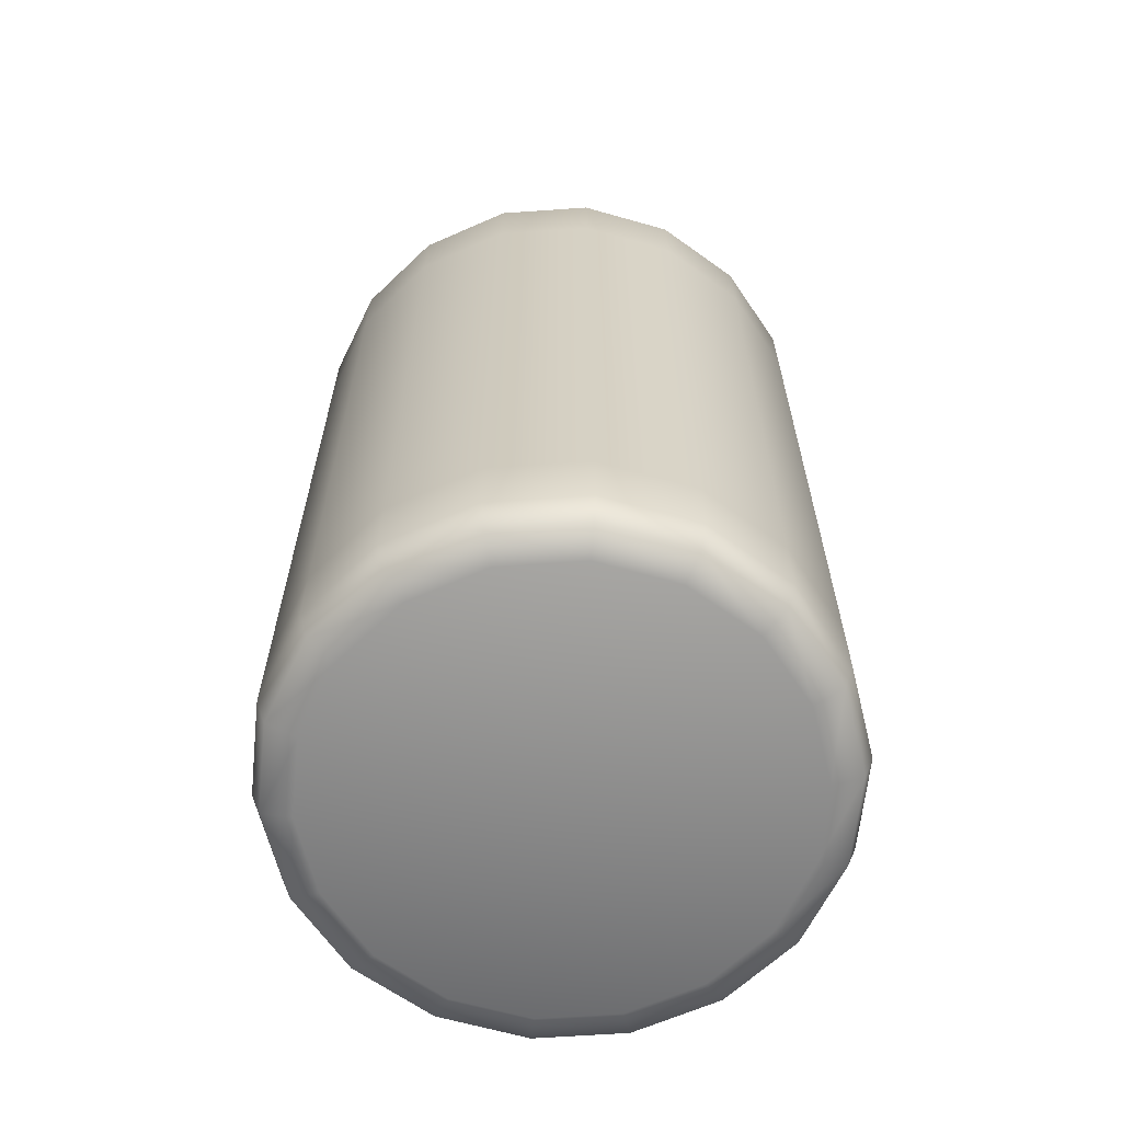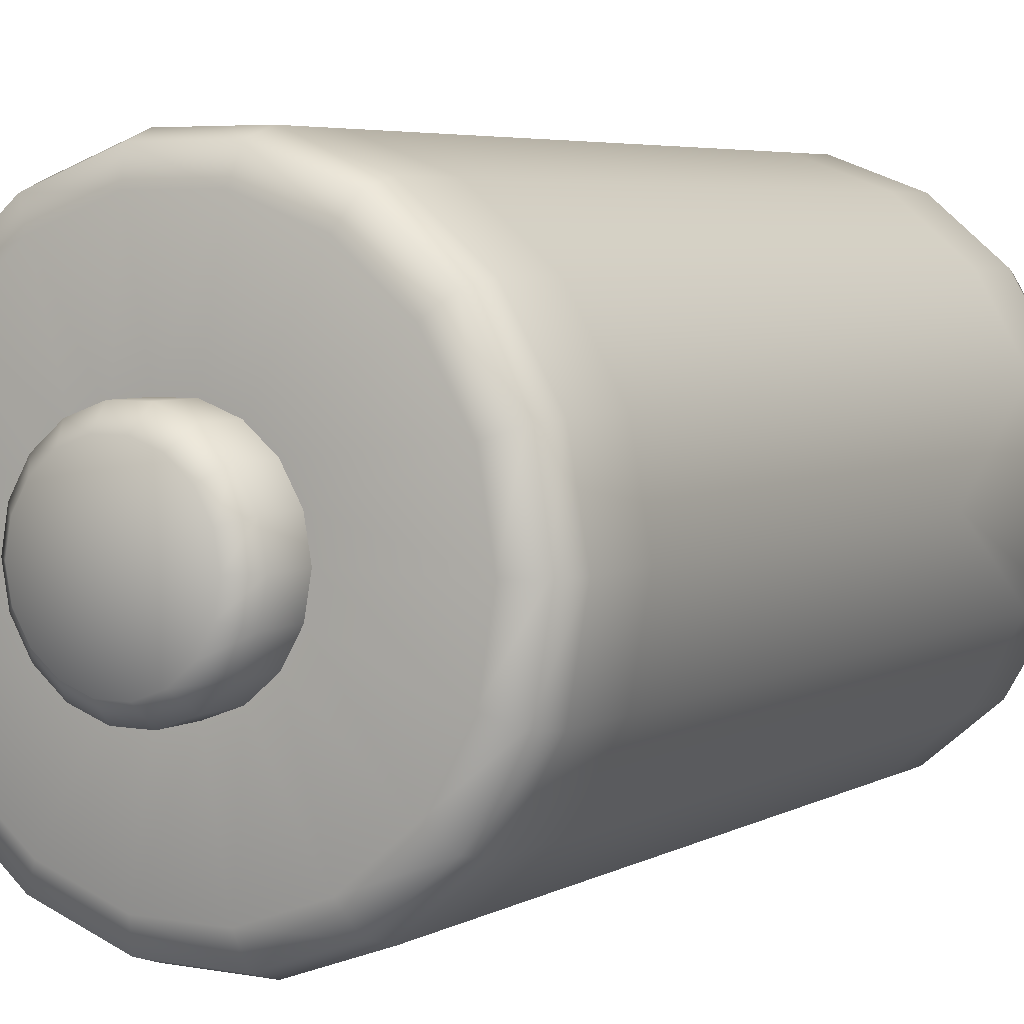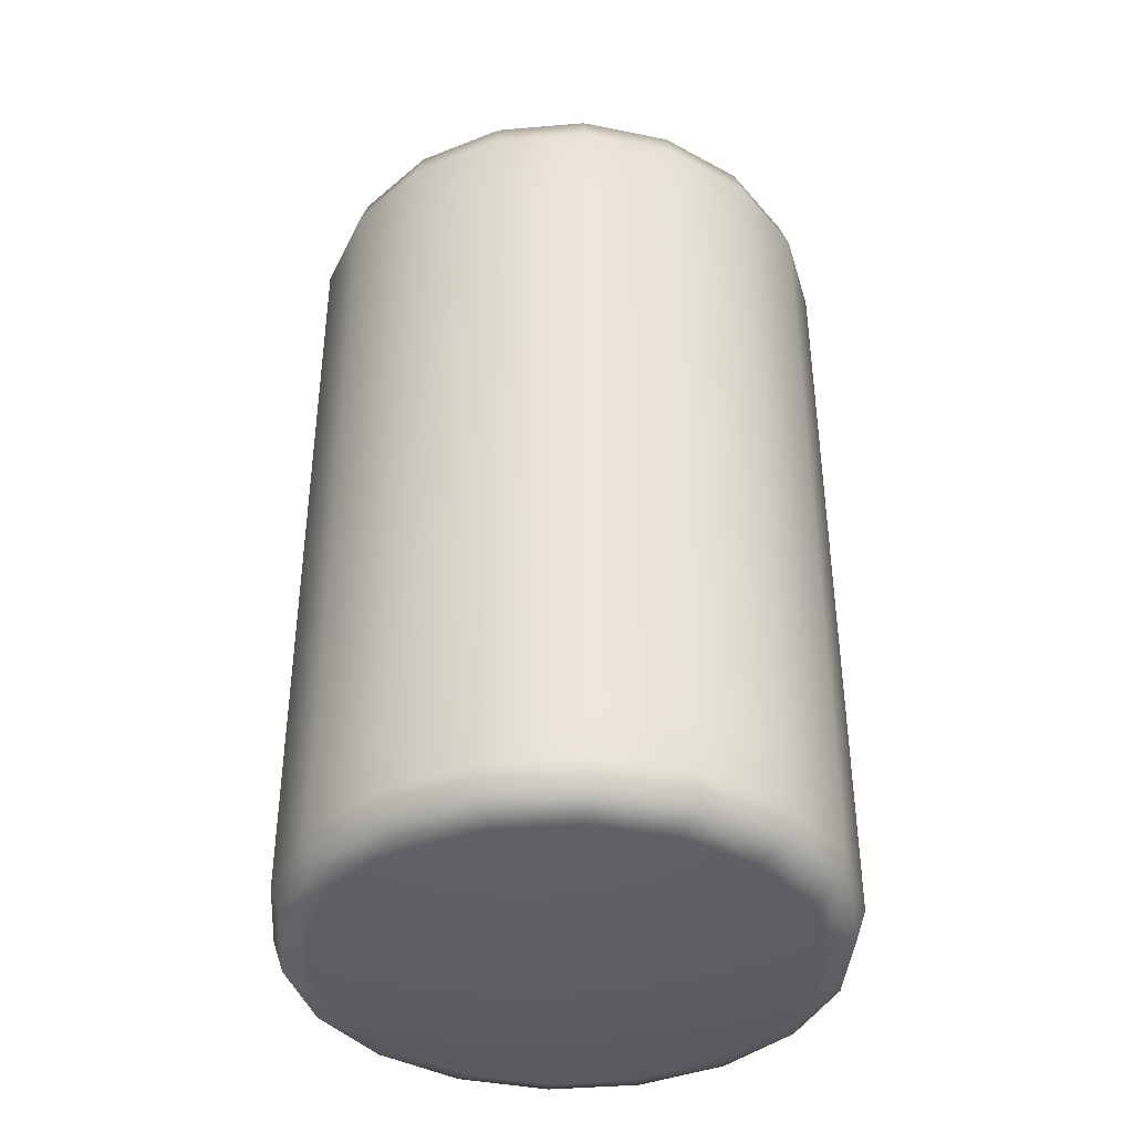
<metadata>
{"format":"obj","ext":"obj","renderer":"f3d","projection":"perspective","resolution":1024,"background":"white","views":[{"elev":-63.9,"azim":-156.0,"up":"+Z"},{"elev":4.8,"azim":31.0,"up":"+Y"},{"elev":-39.8,"azim":106.0,"up":"+Z"}]}
</metadata>
<code>
g Battery
v 0.2717 -0.0003594 0.2647
v 0.2717 -0.0003594 0.3443
v 0.2545 0.09671 0.3443
v 0.2545 0.09671 0.2647
v 0.2717 -0.0003595 0.185
v 0.2053 0.1821 0.3443
v 0.2545 0.09671 0.185
v 0.2717 -0.0003595 0.02578
v 0.2545 0.09671 0.02578
v 0.2053 0.1821 0.2647
v 0.1297 0.2454 0.3443
v 0.2053 0.1821 0.185
v 0.2053 0.1821 0.02578
v 0.1297 0.2454 0.2647
v 0.03713 0.2791 0.3443
v 0.1297 0.2454 0.185
v 0.1297 0.2454 0.02578
v 0.03713 0.2791 0.2647
v -0.06144 0.2791 0.3443
v 0.03713 0.2791 0.185
v 0.03713 0.2791 0.02578
v -0.06144 0.2791 0.2647
v -0.1541 0.2454 0.3443
v -0.06144 0.2791 0.185
v -0.06144 0.2791 0.02578
v -0.1541 0.2454 0.2647
v -0.2296 0.1821 0.3443
v -0.1541 0.2454 0.185
v -0.1541 0.2454 0.02578
v -0.2296 0.1821 0.2647
v -0.2788 0.09671 0.3443
v -0.2296 0.1821 0.185
v -0.2296 0.1821 0.02578
v -0.2788 0.09671 0.2647
v -0.296 -0.0003594 0.3443
v -0.296 -0.0003594 0.2647
v -0.2788 0.09671 0.185
v -0.2788 0.09671 0.02578
v -0.296 -0.0003594 0.185
v -0.296 -0.0003595 0.02578
v -0.296 -0.0003594 0.2647
v -0.296 -0.0003594 0.3443
v -0.2788 -0.09743 0.3443
v -0.2788 -0.09743 0.2647
v -0.296 -0.0003594 0.185
v -0.2296 -0.1828 0.3443
v -0.2788 -0.09743 0.185
v -0.296 -0.0003595 0.02578
v -0.2788 -0.09743 0.02578
v -0.2296 -0.1828 0.2647
v -0.1541 -0.2461 0.3443
v -0.2296 -0.1828 0.185
v -0.2296 -0.1828 0.02578
v -0.1541 -0.2461 0.2647
v -0.06144 -0.2799 0.3443
v -0.1541 -0.2461 0.185
v -0.1541 -0.2461 0.02578
v -0.06144 -0.2799 0.2647
v 0.03713 -0.2799 0.3443
v -0.06144 -0.2799 0.185
v -0.06144 -0.2799 0.02578
v 0.03713 -0.2799 0.2647
v 0.1297 -0.2461 0.3443
v 0.03713 -0.2799 0.185
v 0.03713 -0.2799 0.02578
v 0.1297 -0.2461 0.2647
v 0.2053 -0.1828 0.3443
v 0.1297 -0.2461 0.185
v 0.1297 -0.2461 0.02578
v 0.2053 -0.1828 0.2647
v 0.2545 -0.09743 0.3443
v 0.2053 -0.1828 0.185
v 0.2053 -0.1828 0.02578
v 0.2545 -0.09743 0.2647
v 0.2717 -0.0003594 0.3443
v 0.2717 -0.0003594 0.2647
v 0.2545 -0.09743 0.185
v 0.2545 -0.09743 0.02578
v 0.2717 -0.0003595 0.185
v 0.2717 -0.0003595 0.02578
v -0.296 -0.0003595 -0.02538
v -0.296 -0.0003595 0.02578
v -0.2788 -0.09743 0.02578
v -0.2788 -0.09743 -0.02538
v -0.296 -0.0003595 -0.4088
v -0.2296 -0.1828 0.02578
v -0.2788 -0.09743 -0.4088
v -0.296 -0.0003596 -0.4827
v -0.2788 -0.09743 -0.4827
v -0.2296 -0.1828 -0.02538
v -0.1541 -0.2461 0.02578
v -0.2296 -0.1828 -0.4088
v -0.2296 -0.1828 -0.4827
v -0.1541 -0.2461 -0.02538
v -0.06144 -0.2799 0.02578
v -0.1541 -0.2461 -0.4088
v -0.1541 -0.2461 -0.4827
v -0.06144 -0.2799 -0.02538
v 0.03713 -0.2799 0.02578
v -0.06144 -0.2799 -0.4088
v -0.06144 -0.2799 -0.4827
v 0.03713 -0.2799 -0.02538
v 0.1297 -0.2461 0.02578
v 0.03713 -0.2799 -0.4088
v 0.03713 -0.2799 -0.4827
v 0.1297 -0.2461 -0.02538
v 0.1297 -0.2461 -0.4088
v 0.2053 -0.1828 0.02578
v 0.1297 -0.2461 -0.4827
v 0.2053 -0.1828 -0.02538
v 0.2545 -0.09743 0.02578
v 0.2053 -0.1828 -0.4088
v 0.2053 -0.1828 -0.4827
v 0.2545 -0.09743 -0.02538
v 0.2717 -0.0003595 0.02578
v 0.2717 -0.0003595 -0.02538
v 0.2545 -0.09743 -0.4088
v 0.2545 -0.09743 -0.4827
v 0.2717 -0.0003595 -0.2284
v 0.2717 -0.0003596 -0.4827
v 0.2717 -0.0003595 -0.02538
v 0.2717 -0.0003595 0.02578
v 0.2545 0.09671 0.02578
v 0.2545 0.09671 -0.02538
v 0.2717 -0.0003595 -0.2284
v 0.2053 0.1821 0.02578
v 0.2545 0.09671 -0.4088
v 0.2717 -0.0003596 -0.4827
v 0.2545 0.09671 -0.4827
v 0.2053 0.1821 -0.02538
v 0.1297 0.2454 0.02578
v 0.2053 0.1821 -0.4088
v 0.2053 0.1821 -0.4827
v 0.1297 0.2454 -0.02538
v 0.03713 0.2791 0.02578
v 0.1297 0.2454 -0.4088
v 0.1297 0.2454 -0.4827
v 0.03713 0.2791 -0.02538
v -0.06144 0.2791 0.02578
v 0.03713 0.2791 -0.4088
v 0.03713 0.2791 -0.4827
v -0.06144 0.2791 -0.02538
v -0.1541 0.2454 0.02578
v -0.06144 0.2791 -0.4088
v -0.06144 0.2791 -0.4827
v -0.1541 0.2454 -0.02538
v -0.2296 0.1821 0.02578
v -0.1541 0.2454 -0.4088
v -0.1541 0.2454 -0.4827
v -0.2296 0.1821 -0.02538
v -0.2788 0.09671 0.02578
v -0.2296 0.1821 -0.4088
v -0.2296 0.1821 -0.4827
v -0.2788 0.09671 -0.02538
v -0.296 -0.0003595 0.02578
v -0.296 -0.0003595 -0.02538
v -0.2788 0.09671 -0.4088
v -0.2788 0.09671 -0.4827
v -0.296 -0.0003595 -0.4088
v -0.296 -0.0003596 -0.4827
v 0.03713 -0.2799 -0.4088
v 0.03713 -0.2799 -0.02538
v 0.1297 -0.2461 -0.02538
v 0.1297 -0.2461 -0.4088
v -0.01216 -0.0003596 -0.5249
v 0.2294 -0.0003596 -0.5249
v 0.2148 0.08225 -0.5249
v 0.1729 0.1549 -0.5249
v 0.2148 -0.08297 -0.5249
v 0.1086 0.2088 -0.5249
v 0.1729 -0.1556 -0.5249
v 0.02979 0.2375 -0.5249
v 0.1086 -0.2095 -0.5249
v -0.0541 0.2375 -0.5249
v 0.02979 -0.2382 -0.5249
v -0.1329 0.2088 -0.5249
v -0.0541 -0.2382 -0.5249
v -0.1972 0.1549 -0.5249
v -0.1329 -0.2095 -0.5249
v -0.2391 0.08225 -0.5249
v -0.1972 -0.1556 -0.5249
v -0.2537 -0.0003596 -0.5249
v -0.2391 -0.08297 -0.5249
v 0.2294 -0.0003594 0.3866
v 0.09385 -0.0003594 0.3866
v 0.08746 0.0359 0.3866
v 0.2148 0.08225 0.3866
v 0.2148 -0.08297 0.3866
v 0.06905 0.06778 0.3866
v 0.08746 -0.03662 0.3866
v 0.1729 0.1549 0.3866
v 0.1729 -0.1556 0.3866
v 0.04085 0.09145 0.3866
v 0.06905 -0.0685 0.3866
v 0.1086 0.2088 0.3866
v 0.1086 -0.2095 0.3866
v 0.006252 0.104 0.3866
v 0.04085 -0.09216 0.3866
v 0.02979 0.2375 0.3866
v 0.02979 -0.2382 0.3866
v -0.03056 0.104 0.3866
v 0.006252 -0.1048 0.3866
v -0.0541 0.2375 0.3866
v -0.0541 -0.2382 0.3866
v -0.06516 0.09145 0.3866
v -0.03056 -0.1048 0.3866
v -0.1329 0.2088 0.3866
v -0.1329 -0.2095 0.3866
v -0.09336 0.06778 0.3866
v -0.06516 -0.09216 0.3866
v -0.1972 0.1549 0.3866
v -0.1972 -0.1556 0.3866
v -0.1118 0.0359 0.3866
v -0.09336 -0.0685 0.3866
v -0.2391 0.08225 0.3866
v -0.2391 -0.08297 0.3866
v -0.1182 -0.0003594 0.3866
v -0.1118 -0.03662 0.3866
v -0.2537 -0.0003594 0.3866
v 0.2446 0.09309 -0.5144
v 0.2611 -0.0003596 -0.5144
v 0.2717 -0.0003596 -0.4827
v 0.2545 0.09671 -0.4827
v 0.2545 -0.09743 -0.4827
v 0.1972 0.1753 -0.5144
v 0.2053 0.1821 -0.4827
v 0.2446 -0.09381 -0.5144
v 0.2053 -0.1828 -0.4827
v 0.1245 0.2363 -0.5144
v 0.1297 0.2454 -0.4827
v 0.1972 -0.176 -0.5144
v 0.1297 -0.2461 -0.4827
v 0.03529 0.2687 -0.5144
v 0.03713 0.2791 -0.4827
v 0.1245 -0.237 -0.5144
v 0.03713 -0.2799 -0.4827
v -0.0596 0.2687 -0.5144
v -0.06144 0.2791 -0.4827
v 0.03529 -0.2694 -0.5144
v -0.06144 -0.2799 -0.4827
v -0.1488 0.2363 -0.5144
v -0.1541 0.2454 -0.4827
v -0.0596 -0.2694 -0.5144
v -0.1541 -0.2461 -0.4827
v -0.2215 0.1753 -0.5144
v -0.2296 0.1821 -0.4827
v -0.1488 -0.237 -0.5144
v -0.2296 -0.1828 -0.4827
v -0.2689 0.09309 -0.5144
v -0.2788 0.09671 -0.4827
v -0.2215 -0.176 -0.5144
v -0.2788 -0.09743 -0.4827
v -0.2854 -0.0003596 -0.5144
v -0.296 -0.0003596 -0.4827
v -0.2689 -0.09381 -0.5144
v -0.1972 0.1549 -0.5249
v -0.1329 0.2088 -0.5249
v -0.2391 0.08225 -0.5249
v -0.2537 -0.0003596 -0.5249
v -0.0541 0.2375 -0.5249
v -0.2391 -0.08297 -0.5249
v -0.1972 -0.1556 -0.5249
v 0.02979 0.2375 -0.5249
v -0.1329 -0.2095 -0.5249
v 0.1086 0.2088 -0.5249
v -0.0541 -0.2382 -0.5249
v 0.1729 0.1549 -0.5249
v 0.02979 -0.2382 -0.5249
v 0.2148 0.08225 -0.5249
v 0.1086 -0.2095 -0.5249
v 0.2294 -0.0003596 -0.5249
v 0.1729 -0.1556 -0.5249
v 0.2148 -0.08297 -0.5249
v 0.2545 0.09671 0.3443
v 0.2717 -0.0003594 0.3443
v 0.2611 -0.0003594 0.376
v 0.2446 0.09309 0.376
v 0.2053 0.1821 0.3443
v 0.2446 -0.09381 0.376
v 0.2545 -0.09743 0.3443
v 0.1972 0.1753 0.376
v 0.1297 0.2454 0.3443
v 0.1972 -0.176 0.376
v 0.2053 -0.1828 0.3443
v 0.1245 0.2363 0.376
v 0.03713 0.2791 0.3443
v 0.1245 -0.237 0.376
v 0.1297 -0.2461 0.3443
v 0.03529 0.2687 0.376
v -0.06144 0.2791 0.3443
v 0.03529 -0.2694 0.376
v 0.03713 -0.2799 0.3443
v -0.0596 0.2687 0.376
v -0.1541 0.2454 0.3443
v -0.0596 -0.2694 0.376
v -0.06144 -0.2799 0.3443
v -0.1488 0.2363 0.376
v -0.2296 0.1821 0.3443
v -0.1488 -0.237 0.376
v -0.1541 -0.2461 0.3443
v -0.2215 0.1753 0.376
v -0.2788 0.09671 0.3443
v -0.2215 -0.176 0.376
v -0.2296 -0.1828 0.3443
v -0.2689 0.09309 0.376
v -0.296 -0.0003594 0.3443
v -0.2689 -0.09381 0.376
v -0.2788 -0.09743 0.3443
v -0.2854 -0.0003594 0.376
v -0.1329 -0.2095 0.3866
v -0.0541 -0.2382 0.3866
v -0.1972 -0.1556 0.3866
v -0.2391 -0.08297 0.3866
v 0.02979 -0.2382 0.3866
v -0.2537 -0.0003594 0.3866
v -0.2391 0.08225 0.3866
v 0.1086 -0.2095 0.3866
v -0.1972 0.1549 0.3866
v 0.1729 -0.1556 0.3866
v -0.1329 0.2088 0.3866
v 0.2148 -0.08297 0.3866
v -0.0541 0.2375 0.3866
v 0.2294 -0.0003594 0.3866
v 0.02979 0.2375 0.3866
v 0.2148 0.08225 0.3866
v 0.1086 0.2088 0.3866
v 0.1729 0.1549 0.3866
v 0.09385 -0.0003594 0.3866
v 0.09385 -0.0003594 0.4347
v 0.08746 0.0359 0.4347
v 0.08746 0.0359 0.3866
v 0.08746 -0.03662 0.3866
v 0.06905 0.06778 0.4347
v 0.06905 0.06778 0.3866
v 0.08746 -0.03662 0.4347
v 0.06905 -0.0685 0.3866
v 0.04085 0.09145 0.4347
v 0.04085 0.09145 0.3866
v 0.06905 -0.0685 0.4347
v 0.04085 -0.09216 0.3866
v 0.006252 0.104 0.4347
v 0.006252 0.104 0.3866
v 0.04085 -0.09216 0.4347
v 0.006252 -0.1048 0.3866
v -0.03056 0.104 0.4347
v -0.03056 0.104 0.3866
v 0.006252 -0.1048 0.4347
v -0.03056 -0.1048 0.3866
v -0.06516 0.09145 0.4347
v -0.06516 0.09145 0.3866
v -0.03056 -0.1048 0.4347
v -0.06516 -0.09216 0.3866
v -0.09336 0.06778 0.4347
v -0.09336 0.06778 0.3866
v -0.06516 -0.09216 0.4347
v -0.09336 -0.0685 0.3866
v -0.1118 0.0359 0.4347
v -0.1118 0.0359 0.3866
v -0.09336 -0.0685 0.4347
v -0.1118 -0.03662 0.3866
v -0.1182 -0.0003594 0.4347
v -0.1182 -0.0003594 0.3866
v -0.1118 -0.03662 0.4347
v -0.0548 0.0735 0.4555
v -0.07749 0.05446 0.4555
v -0.01216 -0.0003594 0.4555
v -0.02697 0.08364 0.4555
v -0.0923 0.02881 0.4555
v -0.09745 -0.0003594 0.4555
v 0.002655 0.08364 0.4555
v -0.0923 -0.02953 0.4555
v 0.03049 0.0735 0.4555
v -0.07749 -0.05518 0.4555
v 0.05318 0.05446 0.4555
v -0.0548 -0.07422 0.4555
v 0.06799 0.02881 0.4555
v -0.02697 -0.08435 0.4555
v 0.07314 -0.0003594 0.4555
v 0.002655 -0.08435 0.4555
v 0.06799 -0.02953 0.4555
v 0.03049 -0.07422 0.4555
v 0.05318 -0.05518 0.4555
g Battery_0
f 3 2 1
f 4 3 1
f 4 1 5
f 6 3 4
f 7 4 5
f 7 5 8
f 9 7 8
f 10 6 4
f 10 4 7
f 11 6 10
f 12 7 9
f 12 10 7
f 13 12 9
f 14 11 10
f 14 10 12
f 15 11 14
f 16 12 13
f 16 14 12
f 17 16 13
f 18 15 14
f 18 14 16
f 19 15 18
f 20 16 17
f 20 18 16
f 21 20 17
f 22 19 18
f 22 18 20
f 23 19 22
f 24 20 21
f 24 22 20
f 25 24 21
f 26 23 22
f 26 22 24
f 27 23 26
f 28 24 25
f 28 26 24
f 29 28 25
f 30 27 26
f 30 26 28
f 31 27 30
f 32 28 29
f 32 30 28
f 33 32 29
f 34 31 30
f 34 30 32
f 35 31 34
f 36 35 34
f 37 32 33
f 37 34 32
f 36 34 37
f 38 37 33
f 39 36 37
f 39 37 38
f 40 39 38
f 43 42 41
f 44 43 41
f 44 41 45
f 46 43 44
f 47 44 45
f 47 45 48
f 49 47 48
f 50 46 44
f 50 44 47
f 51 46 50
f 52 47 49
f 52 50 47
f 53 52 49
f 54 51 50
f 54 50 52
f 55 51 54
f 56 52 53
f 56 54 52
f 57 56 53
f 58 55 54
f 58 54 56
f 59 55 58
f 60 56 57
f 60 58 56
f 61 60 57
f 62 59 58
f 62 58 60
f 63 59 62
f 64 60 61
f 64 62 60
f 65 64 61
f 66 63 62
f 66 62 64
f 67 63 66
f 68 64 65
f 68 66 64
f 69 68 65
f 70 67 66
f 70 66 68
f 71 67 70
f 72 68 69
f 72 70 68
f 73 72 69
f 74 71 70
f 74 70 72
f 75 71 74
f 76 75 74
f 77 72 73
f 77 74 72
f 76 74 77
f 78 77 73
f 79 76 77
f 79 77 78
f 80 79 78
f 83 82 81
f 84 83 81
f 84 81 85
f 86 83 84
f 87 84 85
f 87 85 88
f 89 87 88
f 90 86 84
f 90 84 87
f 91 86 90
f 92 87 89
f 92 90 87
f 93 92 89
f 94 91 90
f 94 90 92
f 95 91 94
f 96 92 93
f 96 94 92
f 97 96 93
f 98 95 94
f 98 94 96
f 99 95 98
f 100 96 97
f 100 98 96
f 101 100 97
f 102 99 98
f 102 98 100
f 103 99 102
f 104 100 101
f 104 102 100
f 105 104 101
f 106 103 102
f 107 104 105
f 108 103 106
f 109 107 105
f 110 108 106
f 110 106 107
f 111 108 110
f 112 107 109
f 112 110 107
f 113 112 109
f 114 111 110
f 114 110 112
f 115 111 114
f 116 115 114
f 117 112 113
f 117 114 112
f 116 114 117
f 118 117 113
f 119 116 117
f 119 117 118
f 120 119 118
f 123 122 121
f 124 123 121
f 124 121 125
f 126 123 124
f 127 124 125
f 127 125 128
f 129 127 128
f 130 126 124
f 130 124 127
f 131 126 130
f 132 127 129
f 132 130 127
f 133 132 129
f 134 131 130
f 134 130 132
f 135 131 134
f 136 132 133
f 136 134 132
f 137 136 133
f 138 135 134
f 138 134 136
f 139 135 138
f 140 136 137
f 140 138 136
f 141 140 137
f 142 139 138
f 142 138 140
f 143 139 142
f 144 140 141
f 144 142 140
f 145 144 141
f 146 143 142
f 146 142 144
f 147 143 146
f 148 144 145
f 148 146 144
f 149 148 145
f 150 147 146
f 150 146 148
f 151 147 150
f 152 148 149
f 152 150 148
f 153 152 149
f 154 151 150
f 154 150 152
f 155 151 154
f 156 155 154
f 157 152 153
f 157 154 152
f 156 154 157
f 158 157 153
f 159 156 157
f 159 157 158
f 160 159 158
f 163 162 161
f 164 163 161
f 167 166 165
f 168 167 165
f 166 169 165
f 170 168 165
f 169 171 165
f 172 170 165
f 171 173 165
f 174 172 165
f 173 175 165
f 176 174 165
f 175 177 165
f 178 176 165
f 177 179 165
f 180 178 165
f 179 181 165
f 182 180 165
f 181 183 165
f 183 182 165
f 186 185 184
f 187 186 184
f 184 185 188
f 189 186 187
f 185 190 188
f 191 189 187
f 188 190 192
f 193 189 191
f 190 194 192
f 195 193 191
f 192 194 196
f 197 193 195
f 194 198 196
f 199 197 195
f 196 198 200
f 201 197 199
f 198 202 200
f 203 201 199
f 200 202 204
f 205 201 203
f 202 206 204
f 207 205 203
f 204 206 208
f 209 205 207
f 206 210 208
f 211 209 207
f 208 210 212
f 213 209 211
f 210 214 212
f 215 213 211
f 212 214 216
f 217 213 215
f 214 218 216
f 219 217 215
f 216 218 219
f 218 217 219
f 222 221 220
f 223 222 220
f 222 224 221
f 223 220 225
f 226 223 225
f 224 227 221
f 224 228 227
f 226 225 229
f 230 226 229
f 228 231 227
f 228 232 231
f 230 229 233
f 234 230 233
f 232 235 231
f 232 236 235
f 234 233 237
f 238 234 237
f 236 239 235
f 236 240 239
f 238 237 241
f 242 238 241
f 240 243 239
f 240 244 243
f 242 241 245
f 246 242 245
f 244 247 243
f 244 248 247
f 246 245 249
f 250 246 249
f 248 251 247
f 248 252 251
f 250 249 253
f 254 250 253
f 252 254 255
f 252 255 251
f 254 253 255
f 245 241 256
f 241 257 256
f 245 256 258
f 249 245 258
f 241 237 257
f 249 258 259
f 253 249 259
f 237 260 257
f 253 259 261
f 255 253 261
f 237 233 260
f 255 261 262
f 233 263 260
f 251 255 262
f 233 229 263
f 251 262 264
f 229 265 263
f 247 251 264
f 229 225 265
f 247 264 266
f 225 267 265
f 243 247 266
f 225 220 267
f 243 266 268
f 220 269 267
f 239 243 268
f 220 221 269
f 239 268 270
f 221 271 269
f 235 239 270
f 221 227 271
f 235 270 272
f 227 273 271
f 231 235 272
f 231 272 273
f 227 231 273
f 276 275 274
f 277 276 274
f 277 274 278
f 276 279 275
f 279 280 275
f 281 277 278
f 281 278 282
f 279 283 280
f 283 284 280
f 285 281 282
f 285 282 286
f 283 287 284
f 287 288 284
f 289 285 286
f 289 286 290
f 287 291 288
f 291 292 288
f 293 289 290
f 293 290 294
f 291 295 292
f 295 296 292
f 297 293 294
f 297 294 298
f 295 299 296
f 299 300 296
f 301 297 298
f 301 298 302
f 299 303 300
f 303 304 300
f 305 301 302
f 305 302 306
f 303 307 304
f 307 308 304
f 309 306 308
f 309 305 306
f 307 309 308
f 310 299 295
f 311 310 295
f 310 312 299
f 312 303 299
f 311 295 291
f 312 313 303
f 313 307 303
f 314 311 291
f 313 315 307
f 315 309 307
f 314 291 287
f 315 316 309
f 316 305 309
f 317 314 287
f 316 318 305
f 317 287 283
f 318 301 305
f 319 317 283
f 318 320 301
f 319 283 279
f 320 297 301
f 321 319 279
f 320 322 297
f 321 279 276
f 322 293 297
f 323 321 276
f 322 324 293
f 323 276 277
f 324 289 293
f 325 323 277
f 324 326 289
f 325 277 281
f 326 285 289
f 327 325 281
f 327 281 285
f 326 327 285
f 330 329 328
f 331 330 328
f 328 329 332
f 333 330 331
f 334 333 331
f 329 335 332
f 332 335 336
f 337 333 334
f 338 337 334
f 335 339 336
f 336 339 340
f 341 337 338
f 342 341 338
f 339 343 340
f 340 343 344
f 345 341 342
f 346 345 342
f 343 347 344
f 344 347 348
f 349 345 346
f 350 349 346
f 347 351 348
f 348 351 352
f 353 349 350
f 354 353 350
f 351 355 352
f 352 355 356
f 357 353 354
f 358 357 354
f 355 359 356
f 356 359 360
f 361 357 358
f 362 361 358
f 360 363 362
f 359 363 360
f 363 361 362
f 349 353 364
f 353 357 365
f 353 365 364
f 364 365 366
f 367 364 366
f 349 364 367
f 365 368 366
f 357 368 365
f 357 361 368
f 345 349 367
f 361 369 368
f 361 363 369
f 368 369 366
f 345 367 370
f 370 367 366
f 341 345 370
f 363 371 369
f 369 371 366
f 363 359 371
f 341 370 372
f 372 370 366
f 337 341 372
f 359 373 371
f 371 373 366
f 359 355 373
f 374 372 366
f 337 372 374
f 373 375 366
f 355 375 373
f 376 374 366
f 333 337 374
f 333 374 376
f 355 351 375
f 330 333 376
f 351 377 375
f 375 377 366
f 351 347 377
f 330 376 378
f 378 376 366
f 329 330 378
f 347 379 377
f 377 379 366
f 347 343 379
f 329 378 380
f 380 378 366
f 335 329 380
f 343 381 379
f 379 381 366
f 343 339 381
f 382 380 366
f 335 380 382
f 381 382 366
f 339 382 381
f 339 335 382

</code>
